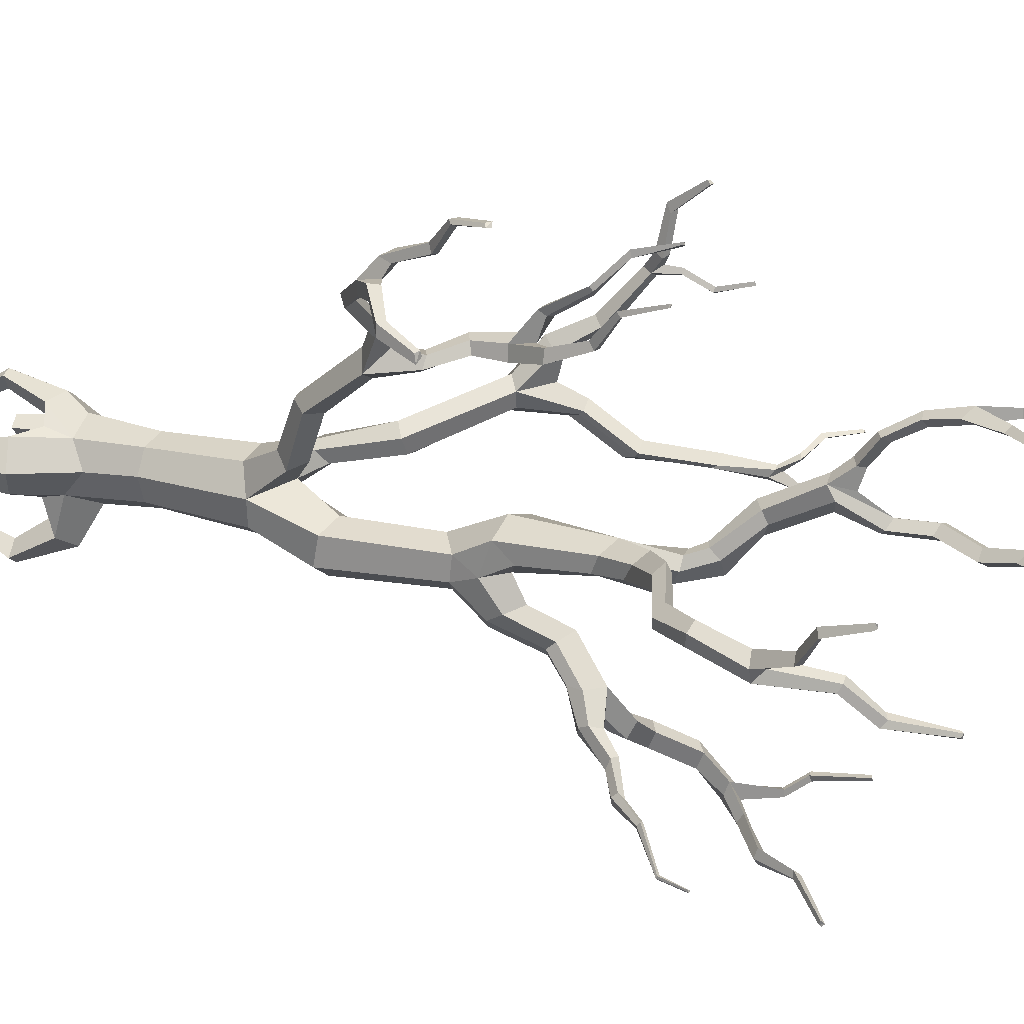
<metadata>
{"format":"obj","ext":"obj","renderer":"f3d","projection":"perspective","resolution":1024,"background":"white","views":[{"elev":18.1,"azim":119.5,"up":"+Z"}]}
</metadata>
<code>
v 16.57 16.66 -22.81
v -6.384 33.61 -32.87
v -29.71 16.68 -22.39
v -39.42 24.24 0.5324
v -28.65 18.89 23.34
v -5.305 24.34 33.13
v 22.84 31.31 22.74
v 26.6 41.76 0.6108
v 14.8 84.74 -17.66
v -4.076 84.87 -27.26
v -24.15 84.94 -20.59
v -33.68 84.93 -1.746
v -27.03 84.82 18.27
v -8.071 84.64 27.78
v 11.93 84.38 21.3
v 21.38 84.46 2.553
v 0 -2e-06 0
v 47.33 -5.412 25.05
v 61.36 1.589 2.488
v 33.57 -18.82 2.435
v 51.32 -4.478 -15.9
v -17.93 2.924 40.15
v -3.697 7.62 47.36
v -0.999 -10.06 28.16
v 14.49 1.889 42.96
v -53.43 1.454 -22.96
v -65.43 6.578 -5.5
v -37.21 -13.17 -2.924
v -55.4 2.17 13.65
v 14.7 4.975 -57.07
v 0.9749 15.33 -65.6
v -2.574 -7.883 -46.91
v -17.63 5.693 -59.92
v 16.34 -36.39 -78.71
v 5.701 -37.77 -85.17
v 5.231 -38.42 -67.07
v -5.032 -37.27 -82.17
v -67.03 -44.67 -17.07
v -77.43 -44.32 -6.134
v -55.55 -50.69 -4.823
v -72.41 -44.67 5.23
v -11.1 -40.82 52.75
v -1.984 -41.69 57.34
v -2.281 -43.09 42
v 5.975 -41.07 53.99
v 61.61 -47.28 19.5
v 71.84 -46.98 5.69
v 49.69 -52.94 4.422
v 63.86 -47.27 -8.62
v 12.79 -79.03 -60.43
v 6.144 -80.25 -64.92
v 7.013 -75.57 -56.39
v 0.7878 -75.74 -61.49
v -57.82 -82.68 -12.09
v -60.73 -85.72 -4.588
v -47.95 -79.22 -4.054
v -59.04 -82.69 3.293
v -4.505 -90.12 26.61
v 0.7519 -92.2 28.5
v 1.03 -87.92 22.33
v 6.098 -90.1 27.4
v 52.14 -84.49 12.91
v 55.23 -87.7 4.325
v 41.77 -81.1 3.781
v 53.55 -84.49 -4.669
v 16.21 172.1 -21.54
v -4.756 169.9 -32.99
v -12.09 194.4 9.338
v -27.87 171.2 -26.8
v -41.66 175.2 -5.98
v -34.2 166.5 17.78
v -12.34 165.3 29.99
v 10.95 165.8 23.39
v 24.6 176.6 1.703
v 16.48 224.3 -41.1
v -4.653 222.8 -53.8
v -6.85 231.1 -10.09
v -28.88 224.6 -46.57
v -33.44 228.7 -23.85
v 16.1 228.6 -17.91
v -25.64 308 -54.95
v -29.35 301.8 -16.52
v -45.08 291.8 -47.63
v -47.88 292.8 -28.12
v -6.427 319.6 -22.92
v -7.324 316.9 -43.18
v 8.906 201.7 43.19
v 22.9 201.7 40.08
v 10.61 219 30.93
v 30.63 213.7 28.81
v 29.71 224.4 84.47
v 25.79 241.8 71.8
v 36.14 224.9 82.1
v 44.88 237.2 75.91
v -52.17 201 12.88
v -49.18 192.8 30.62
v -29.58 208.6 17.24
v -26.74 194 32.3
v -64.59 255.2 22.94
v -66.65 243.4 40.46
v -50.02 259.3 26.03
v -52.46 250.4 47.98
v -22.42 356.2 -33.96
v -28.1 350.3 4.304
v -46.3 376.8 -21.87
v -48.37 357.8 -0.596
v -2.583 352.1 -6.523
v -3.936 368.9 -21.5
v 36.07 280.2 125
v 40.91 288.9 106
v 48.77 286.6 128.8
v 56.92 291.3 112.8
v -119.4 297.4 45.37
v -123.7 293.7 66.99
v -112.3 309.1 50.54
v -114.3 304 73.37
v -106.5 312 63.69
v -44.23 257.8 38.48
v -23.95 200.6 27.17
v -9.645 194.5 25.36
v -1.877 209.1 37.76
v 14.82 235.1 78.85
v 29.94 285.4 112.2
v -29.29 419 -27.97
v -29.87 432.3 0.5884
v -44.34 426.9 -21.72
v -45.37 433.5 -7.302
v -10.01 427.6 -6.615
v -13.12 420.5 -21.06
v -28.48 455.4 -13.18
v -1.566 456.8 -5.343
v -15.39 462.5 1.504
v -15.45 466.5 -11.42
v -5.952 448.2 -18.39
v -14.28 452.4 -25.03
v -41.27 470.7 -19.58
v -44.48 471.9 -8.993
v -56.58 469.8 -8.303
v -57.45 465 -24.81
v -46.2 463 -30.98
v 27.68 485.6 1.833
v 15.08 489.4 7.703
v 14.87 493.7 0.2297
v 25.65 485.7 -9.746
v 19.15 490.4 -14.35
v 77.37 511.1 -6.328
v 65.63 514.4 0.3097
v 65.26 519.6 -8.867
v 71.18 508.5 -16.46
v 63.22 510.8 -20.46
v 102.8 547.3 -2.201
v 93.68 548.7 4.099
v 89.79 549.1 -3.678
v 98.97 544.8 -12.59
v 91.26 543.3 -16.64
v -53.44 494.5 -11.54
v -52.64 486.6 -3.862
v -63.07 480.8 -3.454
v -69.52 487.8 -17.44
v -61.44 494.2 -24.09
v -69.87 520.2 12.41
v -67.04 516.6 22.66
v -75.65 508.6 26.6
v -84 508.1 11.65
v -78.35 513.2 1.392
v -69.65 566.7 35.71
v -68.48 561 46.61
v -79.93 558.7 51.33
v -89.13 561.9 37.11
v -81.17 561.5 24.46
v 47.4 307.3 130.3
v 63.27 302.5 149.8
v 66.08 307.2 141
v 57.94 310.2 145.2
v 53.36 303.6 153.1
v 106.3 307.4 179.2
v 109.2 312.3 170.6
v 100.5 314.8 174.3
v 95.83 308.1 182
v 131.9 335.4 196.3
v 135.2 338.5 187.4
v 124.1 344.3 191.8
v 121.5 341 199.6
v 27.37 319.9 118.7
v 40.71 329.8 127
v 36.73 322 113.9
v 30.8 323 127.3
v 46.12 329.6 118.4
v 2.711 342.4 129.2
v 19.26 349 134.2
v 10.07 345.8 122.5
v 9.226 342.6 136.3
v 21.39 351.5 124.9
v -1.05 380.1 132.4
v 20.72 377.9 136.2
v 7.186 378.5 122.1
v 7.202 378.4 140.9
v 21.82 378.2 124
v 10.19 392.8 135.8
v 13.03 394.8 158.8
v 8.172 398.8 154
v 2.704 394.1 159.3
v -0.3298 399.9 152.4
v -1.022 424.3 174.6
v -3.766 425.6 170.6
v -6.401 421.2 172.1
v -7.937 424.3 167.1
v -25.48 440.2 195
v -25.39 441.1 189.3
v -29.35 437.9 193.2
v -30.69 440.3 189.7
v 26.14 415.8 138.3
v 36.56 411.7 130.7
v 34.49 411.9 141.1
v 26.34 412.1 129.6
v 26.88 445.3 149.6
v 33.64 446.4 143.4
v 32.87 442.1 149.5
v 26.45 446.5 143.2
v 35.96 466.9 172.5
v 39.83 467.6 168.8
v 39.35 465 172.4
v 35.62 467.5 168.7
v -134.4 328.6 66.1
v -75.85 579.3 42.81
v -139 332.5 87.75
v -126.5 323.5 100.9
v -123.8 332.5 90.3
v -134.9 317.3 89.79
v -149.1 361.3 104.1
v -141.8 353.9 115.4
v -138.1 360.6 108.1
v -150.6 354.4 110
v -154.5 393.9 145.1
v -149.8 386.1 151.3
v -146.8 393.7 148.1
v -155.5 388.6 149
v -137.1 344.6 44.41
v -146 347.2 54.05
v -135 349 48
v -142.2 333.7 40.91
v -150.7 338.2 50.31
v -137.5 390.5 23.2
v -148.5 388.2 29.31
v -153.3 379.1 25.71
v -139.8 386.2 19.41
v -145 375 16.05
v -177.4 431.4 9.95
v -187.5 430.4 15.96
v -191.3 420.9 14.05
v -178.3 425.9 7.166
v -182.9 415.9 6.354
v -190.2 469 9.227
v -198.9 471.6 6.266
v -194.1 469 11.67
v -198.6 464.9 7.067
v -187.6 465.8 3.838
v -193.3 462.3 0.4168
v -206.5 478.7 -8.437
v -201.5 480.7 -6.964
v -205 483.7 -4.961
v -208.6 481.1 -5.45
v -215.4 507.8 -10.82
v -210.3 510 -9.092
v -212.9 509.4 -5.425
v -216.3 506.7 -6.821
v -232.8 527 -21.47
v -231.5 528.5 -21.13
v -232.3 528.5 -19.61
v -233.2 527.2 -19.93
v -197.5 485.5 17.47
v -202.3 483.5 14.98
v -201.2 483.1 20.39
v -204.4 481.5 16.69
v -219.8 493.7 28.11
v -224.5 491.1 26.06
v -221.6 489.7 30.56
v -225.1 488.1 27.26
v -237.5 514.8 30.44
v -240.9 514.3 29.28
v -238.7 512.4 32.12
v -241.6 512.6 30.49
v -152.1 400.9 153.8
v -159.4 411.3 146.2
v -157.7 412.1 151.8
v -155.9 411.7 147.7
v -160.5 409.9 149.6
v -162.8 433.3 135.6
v -160.9 434.9 140.7
v -159.3 434.2 136.9
v -164.3 433.8 138.8
v -170.7 459.3 142.5
v -168.3 460.6 145.9
v -169 461.4 142.9
v -170.7 459.2 145
v -148.8 400.4 161.9
v -143.1 398.1 164.6
v -146.5 407.7 163.1
v -140.1 405.6 160.9
v -148.6 408.4 197.4
v -143.6 406.3 198.8
v -146.1 413.7 194.9
v -141.7 410.2 192.2
v -140.4 439.9 217.8
v -137.7 439 218.8
v -139.8 442.7 216.2
v -137.1 441.2 215.5
v 135.2 355.8 200.5
v 121.4 357.1 216.6
v 132.8 361 209.8
v 123.8 360.8 208.8
v 131.5 351.1 213
v 144.6 361.3 199.3
v 148.9 355.1 189
v 143.8 360.8 192.5
v 148.6 352.9 200.2
v 160.3 374.2 182.1
v 163.8 369.2 171.8
v 159.1 374.1 176.4
v 163.5 368.9 181
v 165.2 400.2 168.7
v 168.5 399.3 160.7
v 163.5 400.6 164.6
v 168.3 398.3 167.6
v -38.29 471.3 200.8
v -38.72 471.1 199
v -40.76 470.7 200
v -40.45 471.5 197.7
v 38.61 502.1 181.6
v 41.62 501.9 179.7
v 40.65 501.6 182
v 39.23 502 179.6
v 125.1 391.4 226.6
v 137.4 392 220.1
v 128.3 390.8 218.1
v 135.4 389.1 226.6
v 142 413.8 245.8
v 150.4 413 243.1
v 145.3 414.5 241.3
v 147.6 410.2 245.6
v 153.9 443.2 249.1
v 161 442.7 246.5
v 156.9 444.5 245.8
v 158.6 440.5 248.7
v -3.91 341 -34.9
v -47.01 332.1 -40.21
v -23.72 381.4 -84.07
v -34.82 376.7 -92.81
v -38.22 396.4 -72.43
v -24.18 389.1 -77.92
v -47.26 379.1 -76.86
v 26.81 9.94 29.39
v 21.33 0.5826 -25.33
v -27.29 4.631 25.71
v -30.95 5.486 -24.73
v -17.81 400.1 -104.2
v -29.7 398.7 -117.6
v -29.57 425 -104.6
v -16.91 413.2 -105.3
v -42.96 405.2 -100.2
v -30.14 423 -127.7
v -9.563 413.8 -129.1
v -13.98 410.8 -135.5
v -17.13 425.8 -135.1
v -5.982 423.6 -124.6
v -11.7 431.9 -126.9
v -55.44 424.6 -131
v -45.21 417.3 -143.2
v -43.76 432.3 -145.6
v -46.33 439.1 -132.1
v -76.45 435.5 -143
v -77.08 429.2 -156.4
v -66.06 437.4 -159
v -65.17 443.6 -145.9
v -91.03 463.4 -157.1
v -91.8 457.4 -170.8
v -81.44 466.4 -173.7
v -80.41 472.3 -160.4
v -99.92 487.9 -187.4
v -95.22 477.9 -197.8
v -86.6 484.6 -191.2
v -87.57 488.4 -180.8
v 1.468 440.2 -150
v -5.693 440.2 -156.2
v -11.16 444 -151.4
v 0.3434 443.4 -141
v -7.285 445.5 -142.1
v 15.28 451.7 -161.6
v 13.58 451.6 -167.9
v 11.87 456.8 -168.1
v 14.43 456.6 -157.8
v 11.03 459.9 -162.5
v 35.55 481.2 -167.9
v 33.35 480.2 -171.1
v 31.05 482.1 -170.2
v 34.64 483.5 -165
v 30.89 483.6 -166.6
v -77.93 598.3 18.8
v -85.43 601 25.69
v -88.54 591.4 12.58
v -95.03 594 22.27
v -98.07 628.7 11.12
v -91.39 631 25.52
v -85.72 627.9 17.8
v -103.4 630.4 21.67
v -89.98 663.9 2.14
v -83.2 662.4 16.72
v -77.57 662 8.424
v -95.13 662.2 12.83
v -88.92 697 7.746
v -82.77 694 20.3
v -78.65 687.5 11.75
v -93.35 687.2 15.6
v 94.09 586.8 -7.239
v 89.22 594.4 -20.5
v 84.98 585.5 -14.22
v 84.66 583.8 -30.34
v 101.8 588.8 -17.64
v 94.1 586.7 -29.74
v 108.3 621.9 2.082
v 106 625.8 -6.219
v 104 623.7 -1.159
v 114.6 623.8 -5.138
v 122.8 641.2 25.65
v 119.8 645.6 21.58
v 119.6 643.2 25.05
v 125.9 643.6 19.56
v 125.9 678.2 35.56
v 123.7 679.6 31.79
v 124 679.7 34.55
v 127.7 678.4 31.22
v 63.86 633.7 -31.23
v 56.46 632.1 -28.41
v 60.53 630.2 -39.59
v 67.25 631.1 -36.73
v 48.08 657 -55.36
v 42.49 653.2 -52.88
v 46.6 652.8 -61.15
v 50.69 652.6 -60.83
v 38.66 702.4 -58.35
v 36.44 699.9 -58.02
v 37.88 701.2 -62.52
v 40.13 700.8 -61.16
v -93.46 494.3 -195
v -116.6 514.8 -190.4
v -112.4 513.5 -196
v -111 518.5 -194.7
v -110.6 518.8 -188.8
v -134 527.7 -182.2
v -132 526.7 -188.3
v -128.9 530.6 -187.2
v -127.1 529.6 -182.2
v -135.2 572 -176
v -134.7 571.8 -178.9
v -133.2 573.6 -179.2
v -132.2 573.2 -177
v -86.48 497.5 -213
v -88.2 505.5 -210.8
v -82.41 496.5 -206.8
v -82.11 502.3 -199.5
v -59.66 523.9 -223.1
v -62.87 529.5 -219.3
v -56.32 522 -217.9
v -57.68 524.6 -210.1
v -53.06 554.6 -225.1
v -55.62 557.1 -221.3
v -49.65 554.1 -222.4
v -49.48 554.5 -216.2
v -31.66 583.4 -243.1
v -33.22 585.5 -241.4
v -30.22 582.1 -241.2
v -30.13 583.3 -237.9
v 48.72 502.2 -194.6
v 46.77 501.6 -196.1
v 46.1 502.8 -195
v 49.24 503.6 -192.5
v 46.74 503.8 -192.7
v 55.05 528.5 -195.7
v 54.75 528.8 -196.5
v 53.9 529.2 -195.9
v 54.63 528.5 -194.5
v 53.91 529.1 -194.6
v -80.03 583.6 58.16
v -79.93 574.2 64.4
v -87.47 578.5 58.92
v -72.93 579.2 60.49
v -77.86 600.1 78.11
v -78.84 590.3 83.49
v -85.11 594.6 76.48
v -71.27 595.8 81.96
v -87.29 620.8 88.55
v -90.29 616.4 98.25
v -95.5 616.8 89.38
v -81.72 618.7 94.75
v -86.37 652.2 94.98
v -86.82 652.1 107.3
v -94.04 646.3 98.67
v -78.99 645.6 99.56
v -99.63 678.7 99.42
v -99.84 678.6 106.3
v -107.4 678.8 102.6
v -102.1 718.6 99.5
v -102.6 716.1 103.9
v -106 714.9 101.1
v -115.5 735.8 114.6
v -116.7 736.7 117.9
v -116.6 734.5 115.8
v -76.56 680.6 93.74
v -72.8 676.7 96.65
v -77.27 680.3 101.3
v -63.27 699.3 93.2
v -60.44 695.5 94.98
v -62.86 699.1 99.36
v -58.75 730.8 95.33
v -57.33 730.8 96.6
v -59.33 730.9 97.95
v -99.84 711.4 23.59
v -92.91 714.1 26.61
v -97.39 716.3 17.1
v -100.8 742.1 27.74
v -93.11 742.7 29.7
v -98.4 747.1 21.26
v -96.82 757 50.99
v -90.77 757.2 51.84
v -95.09 760.6 45
v -86.55 788.9 58.42
v -83.7 787.6 58.39
v -86.5 788.2 55.07
v -79.83 704.2 7.433
v -76.79 702.9 16.82
v -73.14 700.6 10.46
v -66.4 723.6 9.549
v -63.75 722.1 16.54
v -62.89 719.3 11.64
v -46.49 735.1 1.868
v -40.38 734.5 6.959
v -40.88 732.5 1.476
v -35.58 759 -6.076
v -32.91 758.6 -3.656
v -33.29 757.6 -5.944
v -24.95 366.3 -55.79
v -9.514 356.5 -59.85
v -10.26 343.7 -66.67
v -23.62 337.7 -76.36
v -38.85 346.9 -60.79
f 1 2 10 9
f 2 3 11 10
f 3 4 12 11
f 4 5 13 12
f 5 6 14 13
f 6 7 15 14
f 7 8 16 15
f 8 1 9 16
f 51 50 52
f 53 51 52
f 55 54 56
f 57 55 56
f 59 58 60
f 61 59 60
f 63 62 64
f 65 63 64
f 279 280 281
f 292 293 294
f 196 194 199
f 428 429 430
f 8 7 18 19
f 7 352 18
f 1 8 19 21
f 21 353 1
f 6 5 22 23
f 22 354 17 24
f 7 6 23 25
f 25 352 7
f 4 3 26 27
f 26 355 17 28
f 5 4 27 29
f 17 354 29 28
f 2 1 30 31
f 1 353 30
f 3 2 31 33
f 17 355 33 32
f 31 30 34 35
f 30 32 36 34
f 33 31 35 37
f 32 33 37 36
f 27 26 38 39
f 26 28 40 38
f 29 27 39 41
f 28 29 41 40
f 23 22 42 43
f 22 24 44 42
f 25 23 43 45
f 24 25 45 44
f 19 18 46 47
f 18 20 48 46
f 21 19 47 49
f 20 21 49 48
f 35 34 50 51
f 34 36 52 50
f 37 35 51 53
f 36 37 53 52
f 39 38 54 55
f 38 40 56 54
f 41 39 55 57
f 40 41 57 56
f 43 42 58 59
f 42 44 60 58
f 45 43 59 61
f 44 45 61 60
f 47 46 62 63
f 46 48 64 62
f 49 47 63 65
f 48 49 65 64
f 9 10 67 66
f 10 11 69 67
f 11 12 70 69
f 12 13 71 70
f 13 14 72 71
f 14 15 73 72
f 15 16 74 73
f 16 9 66 74
f 66 67 76 75
f 67 69 78 76
f 69 70 79 78
f 70 68 77 79
f 74 66 75 80
f 68 74 80 77
f 76 78 83 81
f 78 79 84 83
f 79 77 82 84
f 77 80 85 82
f 80 75 86 85
f 75 76 81 86
f 72 73 88 87
f 68 120 121 89
f 73 74 90 88
f 74 68 89 90
f 89 121 122 92
f 87 88 93 91
f 88 90 94 93
f 90 89 92 94
f 70 71 96 95
f 68 70 95 97
f 71 72 98 96
f 119 120 68 97
f 95 96 100 99
f 97 95 99 101
f 96 98 102 100
f 118 119 97 101
f 103 346 105
f 83 84 346
f 84 82 104 106
f 82 85 107 104
f 85 345 107
f 345 103 108
f 92 122 123 110
f 91 93 111 109
f 93 94 112 111
f 94 92 110 112
f 99 100 114 113
f 101 99 113 115
f 100 102 116 114
f 117 118 101 115
f 102 118 117 116
f 98 119 118 102
f 72 120 119 98
f 121 120 72 87
f 122 121 87 91
f 123 122 91 109
f 103 105 126 124
f 105 106 127 126
f 106 104 125 127
f 104 107 128 125
f 107 108 129 128
f 108 103 124 129
f 441 440 442
f 538 539 540
f 125 128 131 132
f 130 125 132 133
f 129 124 135 134
f 124 130 133 135
f 128 129 134 131
f 125 130 136 137
f 127 125 137 138
f 130 124 140 136
f 124 126 139 140
f 126 127 138 139
f 132 131 141 142
f 133 132 142 143
f 134 135 145 144
f 135 133 143 145
f 131 134 144 141
f 142 141 146 147
f 143 142 147 148
f 144 145 150 149
f 145 143 148 150
f 141 144 149 146
f 147 146 151 152
f 148 147 152 153
f 149 150 155 154
f 150 148 153 155
f 146 149 154 151
f 137 136 156 157
f 138 137 157 158
f 136 140 160 156
f 140 139 159 160
f 139 138 158 159
f 157 156 161 162
f 158 157 162 163
f 156 160 165 161
f 160 159 164 165
f 159 158 163 164
f 162 161 166 167
f 163 162 167 168
f 161 165 170 166
f 165 164 169 170
f 164 163 168 169
f 321 322 323
f 341 342 343
f 111 112 173 172
f 112 171 174 173
f 171 109 175 174
f 109 111 172 175
f 172 173 177 176
f 173 174 178 177
f 174 175 179 178
f 175 172 176 179
f 176 177 181 180
f 177 178 182 181
f 178 179 183 182
f 179 176 180 183
f 110 123 184 186
f 109 171 185 187
f 123 109 187 184
f 171 112 188 185
f 112 110 186 188
f 186 184 189 191
f 187 185 190 192
f 184 187 192 189
f 185 188 193 190
f 188 186 191 193
f 191 189 194 196
f 192 190 195 197
f 189 192 197 194
f 190 193 198 195
f 193 191 196 198
f 325 326 327
f 330 329 331
f 332 329 330
f 327 326 328
f 195 199 201 200
f 197 195 200 202
f 199 194 203 201
f 194 197 202 203
f 200 201 205 204
f 202 200 204 206
f 201 203 207 205
f 203 202 206 207
f 204 205 209 208
f 206 204 208 210
f 205 207 211 209
f 207 206 210 211
f 199 195 214 212
f 195 198 213 214
f 196 199 212 215
f 198 196 215 213
f 212 214 218 216
f 214 213 217 218
f 215 212 216 219
f 213 215 219 217
f 216 218 222 220
f 218 217 221 222
f 219 216 220 223
f 217 219 223 221
f 281 280 282
f 295 293 292
f 526 527 528
f 506 505 507
f 515 514 516
f 428 431 429
f 415 418 419
f 442 440 443
f 116 117 228 227
f 117 224 226 228
f 114 116 227 229
f 224 114 229 226
f 227 228 232 231
f 228 226 230 232
f 229 227 231 233
f 226 229 233 230
f 231 232 236 235
f 232 230 234 236
f 233 231 235 237
f 230 233 237 234
f 224 117 240 239
f 117 115 238 240
f 113 114 242 241
f 114 224 239 242
f 115 113 241 238
f 257 254 253
f 268 267 269
f 270 269 267
f 239 240 243 244
f 242 239 244 245
f 240 238 246 243
f 238 241 247 246
f 241 242 245 247
f 244 243 248 249
f 245 244 249 250
f 243 246 251 248
f 246 247 252 251
f 247 245 250 252
f 249 248 253 255
f 250 249 255 256
f 248 251 257 253
f 251 252 258 257
f 252 250 256 258
f 257 258 259 260
f 254 257 260 261
f 256 254 261 262
f 258 256 262 259
f 260 259 263 264
f 261 260 264 265
f 262 261 265 266
f 259 262 266 263
f 264 263 267 268
f 265 264 268 269
f 266 265 269 270
f 263 266 270 267
f 253 254 272 271
f 255 253 271 273
f 254 256 274 272
f 256 255 273 274
f 271 272 276 275
f 273 271 275 277
f 272 274 278 276
f 274 273 277 278
f 275 276 280 279
f 277 275 279 281
f 276 278 282 280
f 278 277 281 282
f 304 305 306
f 307 306 305
f 283 236 286 285
f 236 234 284 286
f 237 283 285 287
f 234 237 287 284
f 285 286 290 289
f 286 284 288 290
f 287 285 289 291
f 284 287 291 288
f 289 290 294 293
f 290 288 292 294
f 291 289 293 295
f 288 291 295 292
f 237 235 297 296
f 283 237 296 298
f 236 283 298 299
f 235 236 299 297
f 296 297 301 300
f 298 296 300 302
f 299 298 302 303
f 297 299 303 301
f 300 301 305 304
f 302 300 304 306
f 303 302 306 307
f 301 303 307 305
f 344 342 341
f 324 322 321
f 308 182 311 310
f 182 183 309 311
f 180 308 310 312
f 183 180 312 309
f 181 182 315 314
f 182 308 313 315
f 180 181 314 316
f 308 180 316 313
f 314 315 319 318
f 315 313 317 319
f 316 314 318 320
f 313 316 320 317
f 318 319 323 322
f 319 317 321 323
f 320 318 322 324
f 317 320 324 321
f 208 209 326 325
f 210 208 325 327
f 209 211 328 326
f 211 210 327 328
f 220 222 331 329
f 222 221 330 331
f 223 220 329 332
f 221 223 332 330
f 310 311 335 334
f 311 309 333 335
f 312 310 334 336
f 309 312 336 333
f 334 335 339 338
f 335 333 337 339
f 336 334 338 340
f 333 336 340 337
f 338 339 343 342
f 339 337 341 343
f 340 338 342 344
f 337 340 344 341
f 478 479 480
f 81 83 346
f 469 470 471
f 543 544 348 347
f 541 542 350 349
f 542 543 347 350
f 544 545 351 348
f 545 541 349 351
f 17 352 25 24
f 18 352 17 20
f 17 353 21 20
f 30 353 17 32
f 5 354 22
f 29 354 5
f 3 355 26
f 33 355 3
f 347 348 357 356
f 349 350 359 358
f 350 347 356 359
f 348 351 360 357
f 351 349 358 360
f 471 470 472
f 478 480 481
f 481 480 482
f 356 357 363 362
f 357 361 364 363
f 359 356 362 365
f 361 358 366 364
f 358 359 365 366
f 357 360 367 368
f 361 357 368 369
f 360 358 370 367
f 358 361 369 370
f 368 367 371 372
f 369 368 372 373
f 367 370 374 371
f 370 369 373 374
f 372 371 375 376
f 373 372 376 377
f 371 374 378 375
f 374 373 377 378
f 376 375 379 380
f 377 376 380 381
f 375 378 382 379
f 378 377 381 382
f 346 106 105
f 346 84 106
f 85 86 345
f 107 345 108
f 362 363 384 383
f 363 364 385 384
f 365 362 383 386
f 364 366 387 385
f 366 365 386 387
f 383 384 389 388
f 384 385 390 389
f 386 383 388 391
f 385 387 392 390
f 387 386 391 392
f 388 389 394 393
f 389 390 395 394
f 391 388 393 396
f 390 392 397 395
f 392 391 396 397
f 167 166 398 399
f 225 167 399
f 166 170 400 398
f 169 225 399 401
f 170 169 401 400
f 399 398 404 403
f 398 400 402 404
f 401 399 403 405
f 400 401 405 402
f 403 404 408 407
f 404 402 406 408
f 405 403 407 409
f 402 405 409 406
f 407 408 412 411
f 408 406 410 412
f 409 407 411 413
f 406 409 413 410
f 153 152 414 416
f 155 153 416 417
f 152 151 418 414
f 151 154 419 418
f 154 155 417 419
f 415 416 422 421
f 416 414 420 422
f 414 418 423 420
f 418 415 421 423
f 421 422 426 425
f 422 420 424 426
f 420 423 427 424
f 423 421 425 427
f 425 426 430 429
f 426 424 428 430
f 424 427 431 428
f 427 425 429 431
f 416 415 432 433
f 417 416 433 434
f 415 419 435 432
f 419 417 434 435
f 433 432 436 437
f 434 433 437 438
f 432 435 439 436
f 435 434 438 439
f 437 436 440 441
f 438 437 441 442
f 436 439 443 440
f 439 438 442 443
f 454 453 455
f 456 455 453
f 380 379 445 446
f 444 380 446 447
f 382 444 447 448
f 379 382 448 445
f 446 445 449 450
f 447 446 450 451
f 448 447 451 452
f 445 448 452 449
f 450 449 453 454
f 451 450 454 455
f 452 451 455 456
f 449 452 456 453
f 380 444 458 457
f 381 380 457 459
f 444 382 460 458
f 382 381 459 460
f 457 458 462 461
f 459 457 461 463
f 458 460 464 462
f 460 459 463 464
f 461 462 466 465
f 463 461 465 467
f 462 464 468 466
f 464 463 467 468
f 465 466 470 469
f 467 465 469 471
f 466 468 472 470
f 468 467 471 472
f 393 394 474 473
f 394 395 475 474
f 396 393 473 476
f 395 397 477 475
f 397 396 476 477
f 473 474 479 478
f 474 475 480 479
f 476 473 478 481
f 475 477 482 480
f 477 476 481 482
f 225 169 485 483
f 169 168 484 485
f 167 225 483 486
f 168 167 486 484
f 483 485 489 487
f 485 484 488 489
f 486 483 487 490
f 484 486 490 488
f 487 489 493 491
f 489 488 492 493
f 490 487 491 494
f 488 490 494 492
f 491 493 497 495
f 493 492 496 497
f 494 491 495 498
f 492 494 498 496
f 496 495 499 500
f 495 497 501 499
f 497 496 500 501
f 500 499 502 503
f 499 501 504 502
f 501 500 503 504
f 503 502 505 506
f 502 504 507 505
f 504 503 506 507
f 498 495 508 509
f 495 496 510 508
f 496 498 509 510
f 509 508 511 512
f 508 510 513 511
f 510 509 512 513
f 512 511 514 515
f 511 513 516 514
f 513 512 515 516
f 413 411 518 517
f 411 410 519 518
f 410 413 517 519
f 517 518 521 520
f 518 519 522 521
f 519 517 520 522
f 520 521 524 523
f 521 522 525 524
f 522 520 523 525
f 523 524 527 526
f 524 525 528 527
f 525 523 526 528
f 410 411 530 529
f 411 412 531 530
f 412 410 529 531
f 529 530 533 532
f 530 531 534 533
f 531 529 532 534
f 532 533 536 535
f 533 534 537 536
f 534 532 535 537
f 535 536 539 538
f 536 537 540 539
f 537 535 538 540
f 103 345 542 541
f 345 86 543 542
f 86 81 544 543
f 81 346 545 544
f 346 103 541 545

</code>
